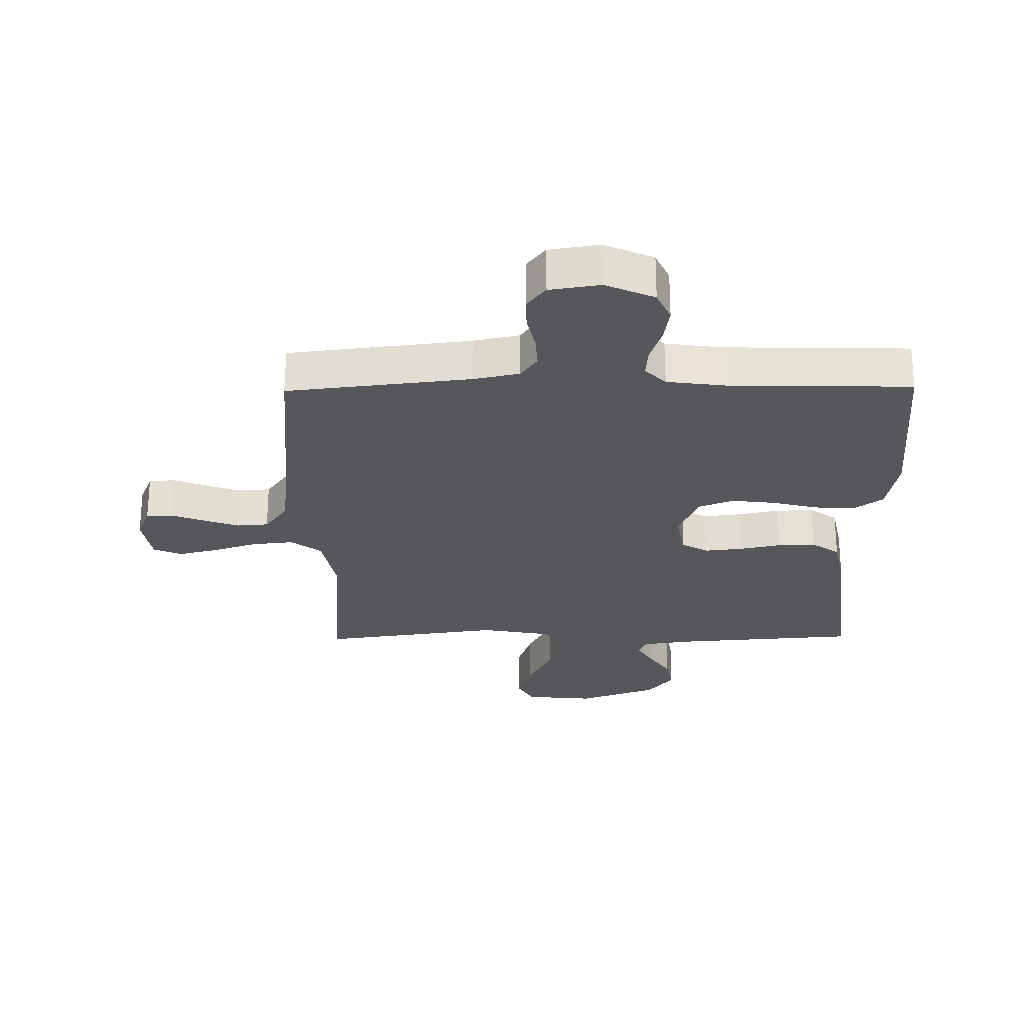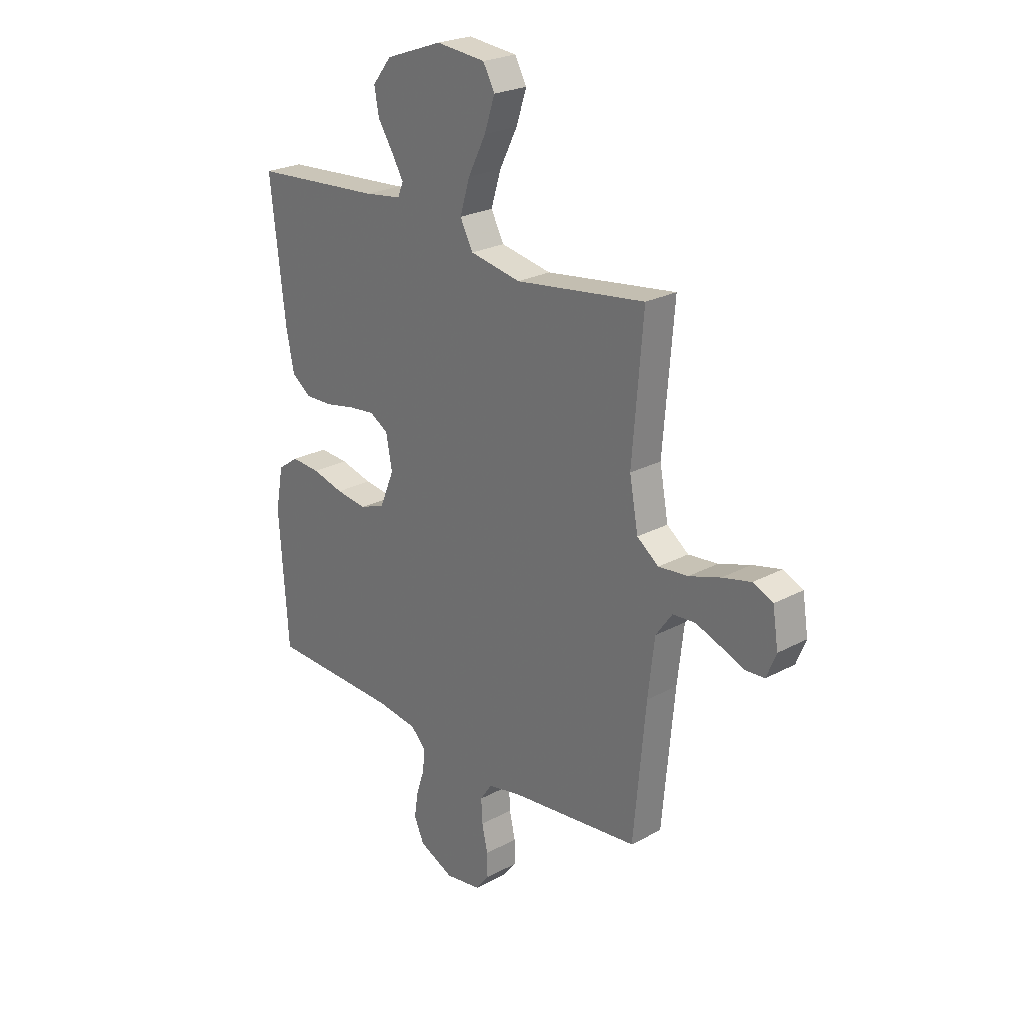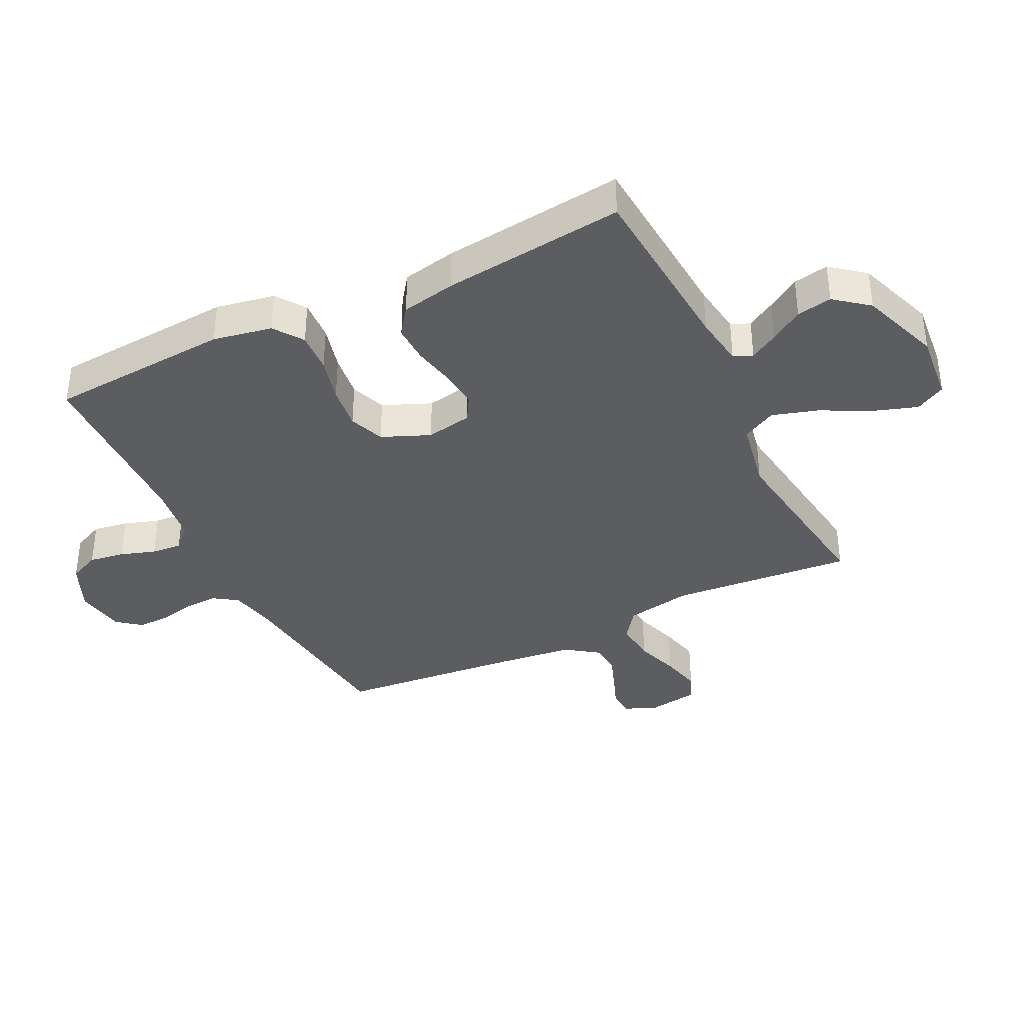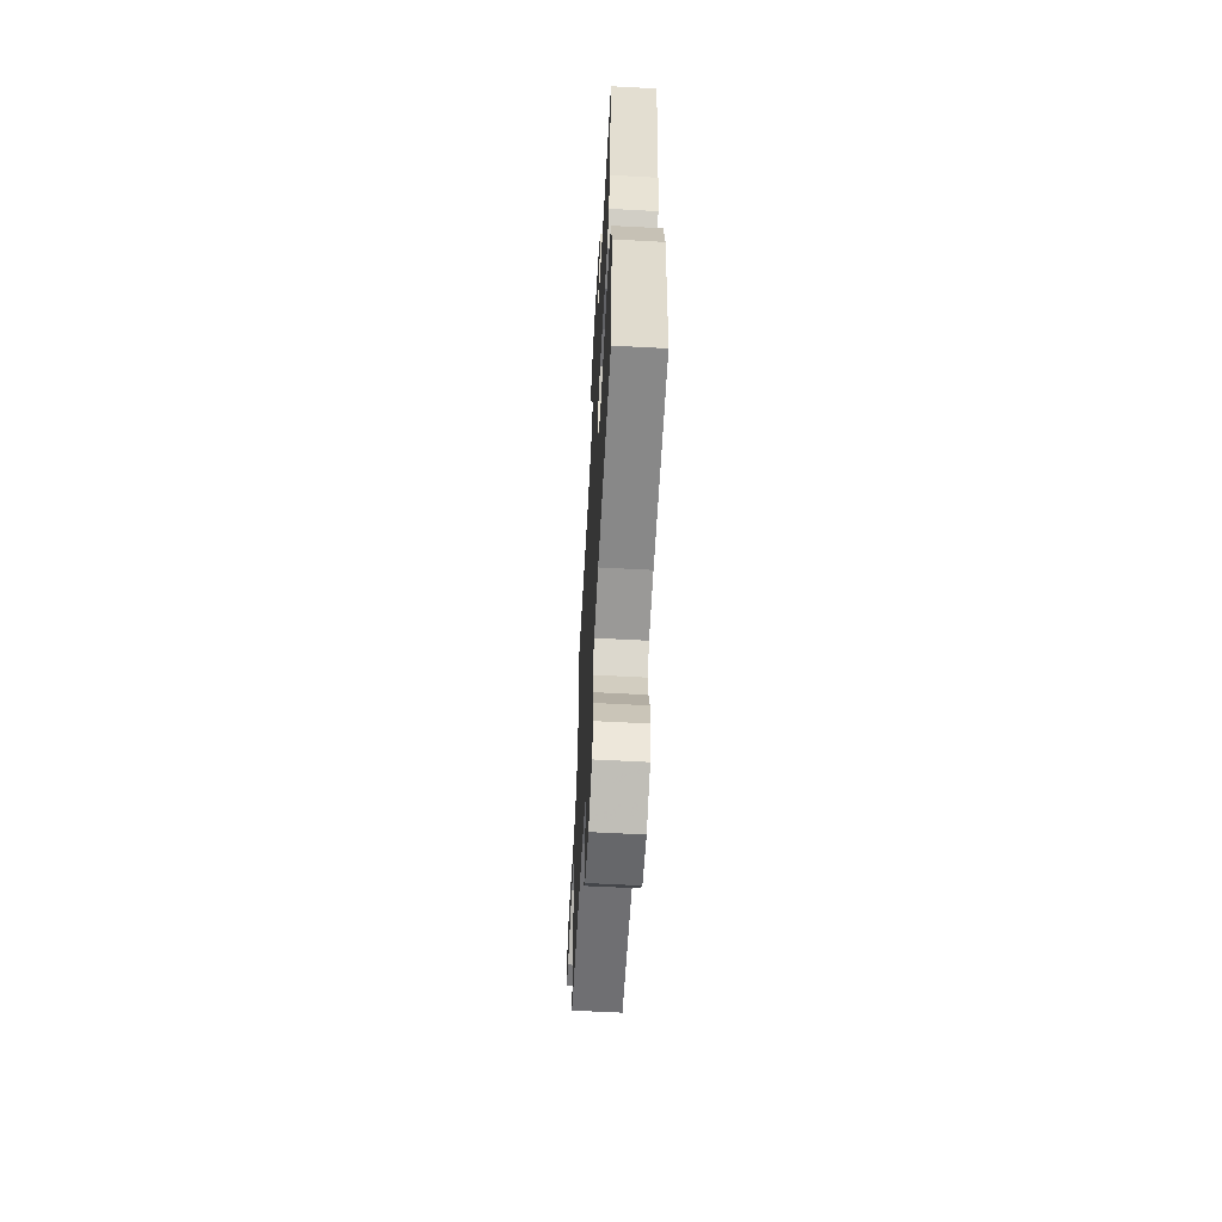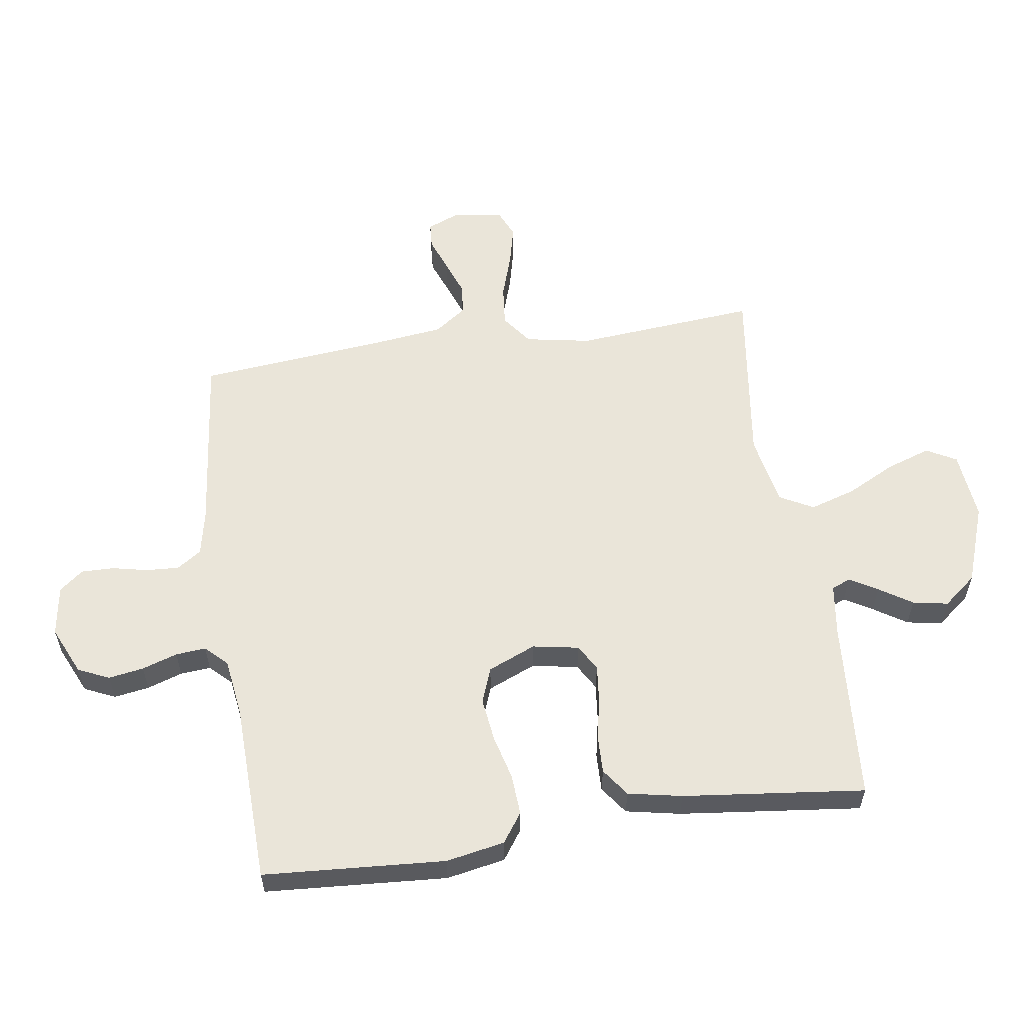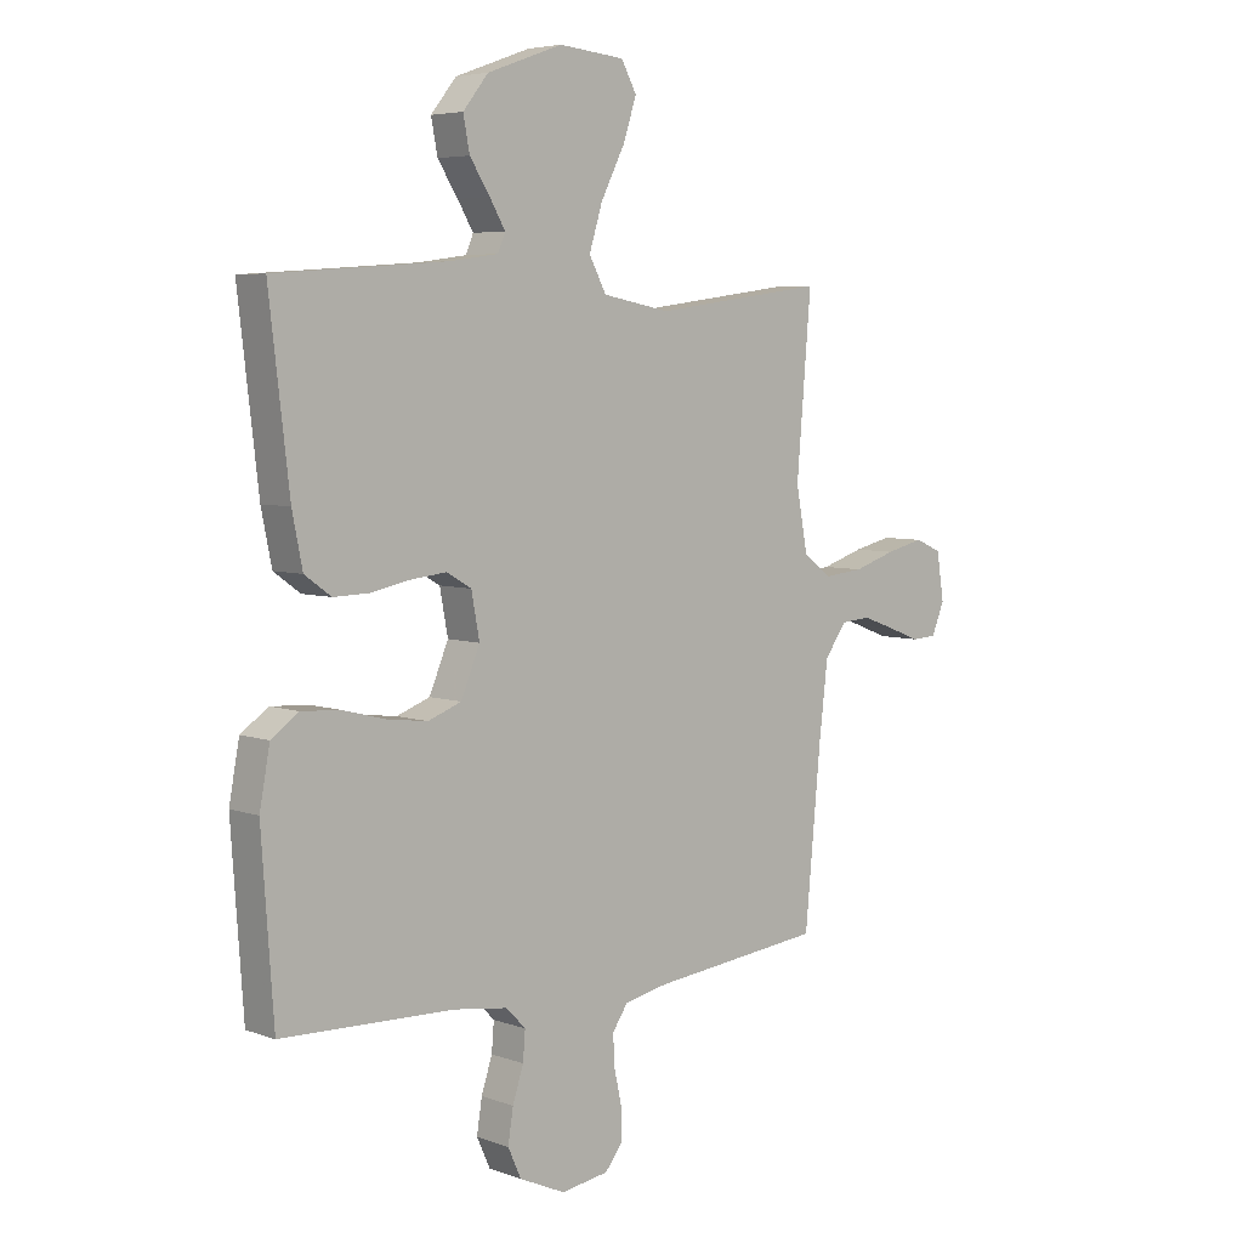
<metadata>
{"format":"obj","ext":"obj","renderer":"f3d","projection":"perspective","resolution":1024,"background":"white","views":[{"elev":-26.4,"azim":-179.2,"up":"+Y"},{"elev":24.2,"azim":48.4,"up":"+Z"},{"elev":-37.1,"azim":-63.9,"up":"+Y"},{"elev":-61.2,"azim":-93.1,"up":"+Z"},{"elev":57.9,"azim":-98.6,"up":"+Y"},{"elev":5.5,"azim":-42.1,"up":"+Z"}]}
</metadata>
<code>
v 0.5 0.07 0.5
v 0.475 0.07 0.2
v 0.495 0.07 0.092
v 0.545 0.07 0.055
v 0.613 0.07 0.062
v 0.686 0.07 0.086
v 0.752 0.07 0.102
v 0.798 0.07 0.082
v 0.811 0.07 0
v 0.789 0.07 -0.054
v 0.746 0.07 -0.057
v 0.691 0.07 -0.036
v 0.633 0.07 -0.015
v 0.581 0.07 -0.019
v 0.543 0.07 -0.072
v 0.528 0.07 -0.2
v 0.5 0.07 -0.5
v 0.2 0.07 -0.534
v 0.124 0.07 -0.55
v 0.097 0.07 -0.59
v 0.1 0.07 -0.644
v 0.113 0.07 -0.703
v 0.114 0.07 -0.757
v 0.083 0.07 -0.796
v 0 0.07 -0.809
v -0.08 0.07 -0.773
v -0.103 0.07 -0.722
v -0.094 0.07 -0.664
v -0.075 0.07 -0.606
v -0.071 0.07 -0.556
v -0.105 0.07 -0.521
v -0.2 0.07 -0.508
v -0.5 0.07 -0.5
v -0.521 0.07 -0.2
v -0.503 0.07 -0.103
v -0.455 0.07 -0.069
v -0.388 0.07 -0.073
v -0.314 0.07 -0.092
v -0.242 0.07 -0.101
v -0.184 0.07 -0.079
v -0.151 0.07 0
v -0.165 0.07 0.076
v -0.208 0.07 0.101
v -0.27 0.07 0.094
v -0.338 0.07 0.08
v -0.401 0.07 0.078
v -0.447 0.07 0.111
v -0.465 0.07 0.2
v -0.5 0.07 0.5
v -0.2 0.07 0.522
v -0.115 0.07 0.534
v -0.102 0.07 0.565
v -0.129 0.07 0.611
v -0.164 0.07 0.665
v -0.175 0.07 0.723
v -0.131 0.07 0.778
v 0 0.07 0.825
v 0.114 0.07 0.814
v 0.141 0.07 0.765
v 0.117 0.07 0.693
v 0.076 0.07 0.612
v 0.053 0.07 0.537
v 0.083 0.07 0.481
v 0.2 0.07 0.459
v 0.5 0 0.5
v 0.475 0 0.2
v 0.495 0 0.092
v 0.545 0 0.055
v 0.613 0 0.062
v 0.686 0 0.086
v 0.752 0 0.102
v 0.798 0 0.082
v 0.811 0 0
v 0.789 0 -0.054
v 0.746 0 -0.057
v 0.691 0 -0.036
v 0.633 0 -0.015
v 0.581 0 -0.019
v 0.543 0 -0.072
v 0.528 0 -0.2
v 0.5 0 -0.5
v 0.2 0 -0.534
v 0.124 0 -0.55
v 0.097 0 -0.59
v 0.1 0 -0.644
v 0.113 0 -0.703
v 0.114 0 -0.757
v 0.083 0 -0.796
v 0 0 -0.809
v -0.08 0 -0.773
v -0.103 0 -0.722
v -0.094 0 -0.664
v -0.075 0 -0.606
v -0.071 0 -0.556
v -0.105 0 -0.521
v -0.2 0 -0.508
v -0.5 0 -0.5
v -0.521 0 -0.2
v -0.503 0 -0.103
v -0.455 0 -0.069
v -0.388 0 -0.073
v -0.314 0 -0.092
v -0.242 0 -0.101
v -0.184 0 -0.079
v -0.151 0 0
v -0.165 0 0.076
v -0.208 0 0.101
v -0.27 0 0.094
v -0.338 0 0.08
v -0.401 0 0.078
v -0.447 0 0.111
v -0.465 0 0.2
v -0.5 0 0.5
v -0.2 0 0.522
v -0.115 0 0.534
v -0.102 0 0.565
v -0.129 0 0.611
v -0.164 0 0.665
v -0.175 0 0.723
v -0.131 0 0.778
v 0 0 0.825
v 0.114 0 0.814
v 0.141 0 0.765
v 0.117 0 0.693
v 0.076 0 0.612
v 0.053 0 0.537
v 0.083 0 0.481
v 0.2 0 0.459
f 59 60 61
f 58 59 61
f 57 58 61
f 56 57 61
f 55 56 61
f 54 55 61
f 53 54 61
f 52 53 61 62
f 51 52 62 63
f 48 49 50
f 47 48 50
f 46 47 50
f 45 46 50
f 44 45 50
f 50 51 63
f 44 50 63
f 43 44 63
f 36 37 38
f 35 36 38
f 34 35 38
f 33 34 38
f 32 33 38
f 31 32 38 39
f 30 31 39 40
f 27 28 29
f 26 27 29
f 25 26 29
f 24 25 29
f 23 24 29
f 22 23 29
f 21 22 29
f 20 21 29 30
f 30 40 41
f 20 30 41
f 19 20 41
f 16 17 18
f 19 41 42
f 18 19 42
f 16 18 42
f 15 16 42
f 10 11 12
f 9 10 12
f 8 9 12
f 7 8 12
f 6 7 12
f 5 6 12
f 4 5 12 13
f 3 4 13 14
f 64 1 2
f 64 2 3
f 43 63 64
f 42 43 64
f 15 42 64
f 14 15 64
f 3 14 64
f 125 124 123
f 125 123 122
f 125 122 121
f 125 121 120
f 125 120 119
f 125 119 118
f 125 118 117
f 126 125 117 116
f 127 126 116 115
f 114 113 112
f 114 112 111
f 114 111 110
f 114 110 109
f 114 109 108
f 127 115 114
f 127 114 108
f 127 108 107
f 102 101 100
f 102 100 99
f 102 99 98
f 102 98 97
f 102 97 96
f 103 102 96 95
f 104 103 95 94
f 93 92 91
f 93 91 90
f 93 90 89
f 93 89 88
f 93 88 87
f 93 87 86
f 93 86 85
f 94 93 85 84
f 105 104 94
f 105 94 84
f 105 84 83
f 82 81 80
f 106 105 83
f 106 83 82
f 106 82 80
f 106 80 79
f 76 75 74
f 76 74 73
f 76 73 72
f 76 72 71
f 76 71 70
f 76 70 69
f 77 76 69 68
f 78 77 68 67
f 66 65 128
f 67 66 128
f 128 127 107
f 128 107 106
f 128 106 79
f 128 79 78
f 128 78 67
f 1 65 66 2
f 2 66 67 3
f 3 67 68 4
f 4 68 69 5
f 5 69 70 6
f 6 70 71 7
f 7 71 72 8
f 8 72 73 9
f 9 73 74 10
f 10 74 75 11
f 11 75 76 12
f 12 76 77 13
f 13 77 78 14
f 14 78 79 15
f 15 79 80 16
f 16 80 81 17
f 17 81 82 18
f 18 82 83 19
f 19 83 84 20
f 20 84 85 21
f 21 85 86 22
f 22 86 87 23
f 23 87 88 24
f 24 88 89 25
f 25 89 90 26
f 26 90 91 27
f 27 91 92 28
f 28 92 93 29
f 29 93 94 30
f 30 94 95 31
f 31 95 96 32
f 32 96 97 33
f 33 97 98 34
f 34 98 99 35
f 35 99 100 36
f 36 100 101 37
f 37 101 102 38
f 38 102 103 39
f 39 103 104 40
f 40 104 105 41
f 41 105 106 42
f 42 106 107 43
f 43 107 108 44
f 44 108 109 45
f 45 109 110 46
f 46 110 111 47
f 47 111 112 48
f 48 112 113 49
f 49 113 114 50
f 50 114 115 51
f 51 115 116 52
f 52 116 117 53
f 53 117 118 54
f 54 118 119 55
f 55 119 120 56
f 56 120 121 57
f 57 121 122 58
f 58 122 123 59
f 59 123 124 60
f 60 124 125 61
f 61 125 126 62
f 62 126 127 63
f 63 127 128 64
f 64 128 65 1

</code>
